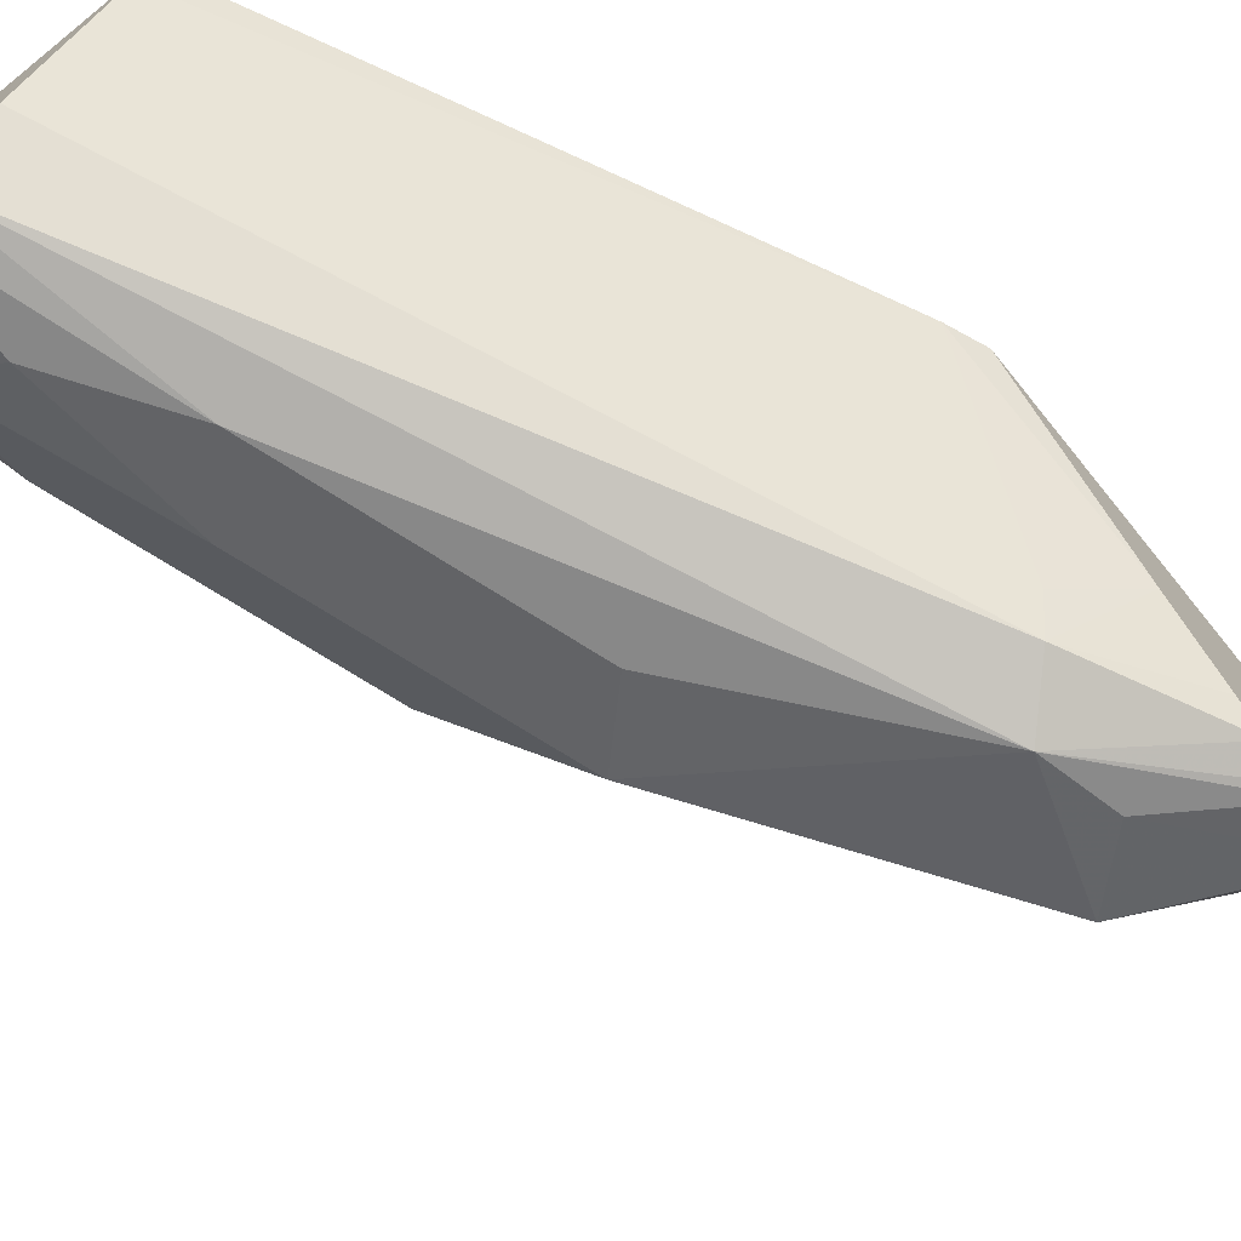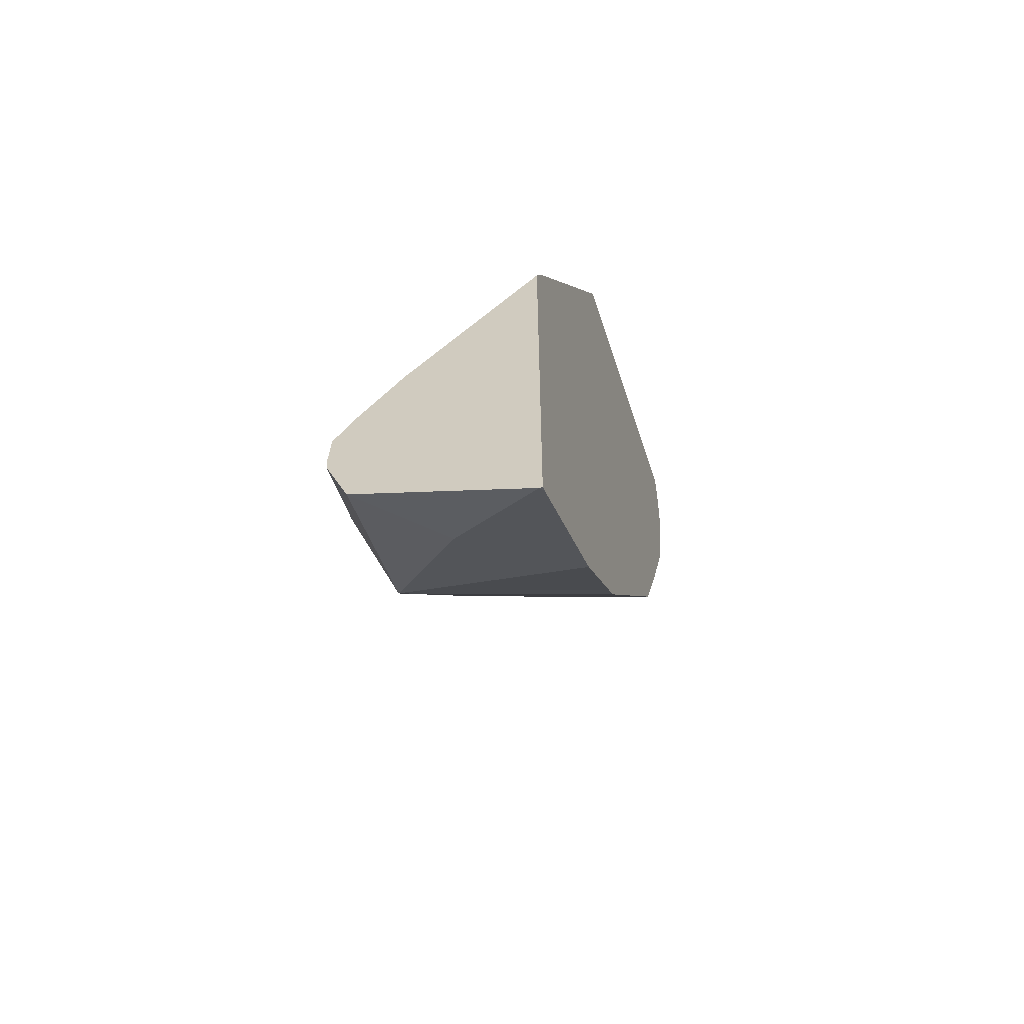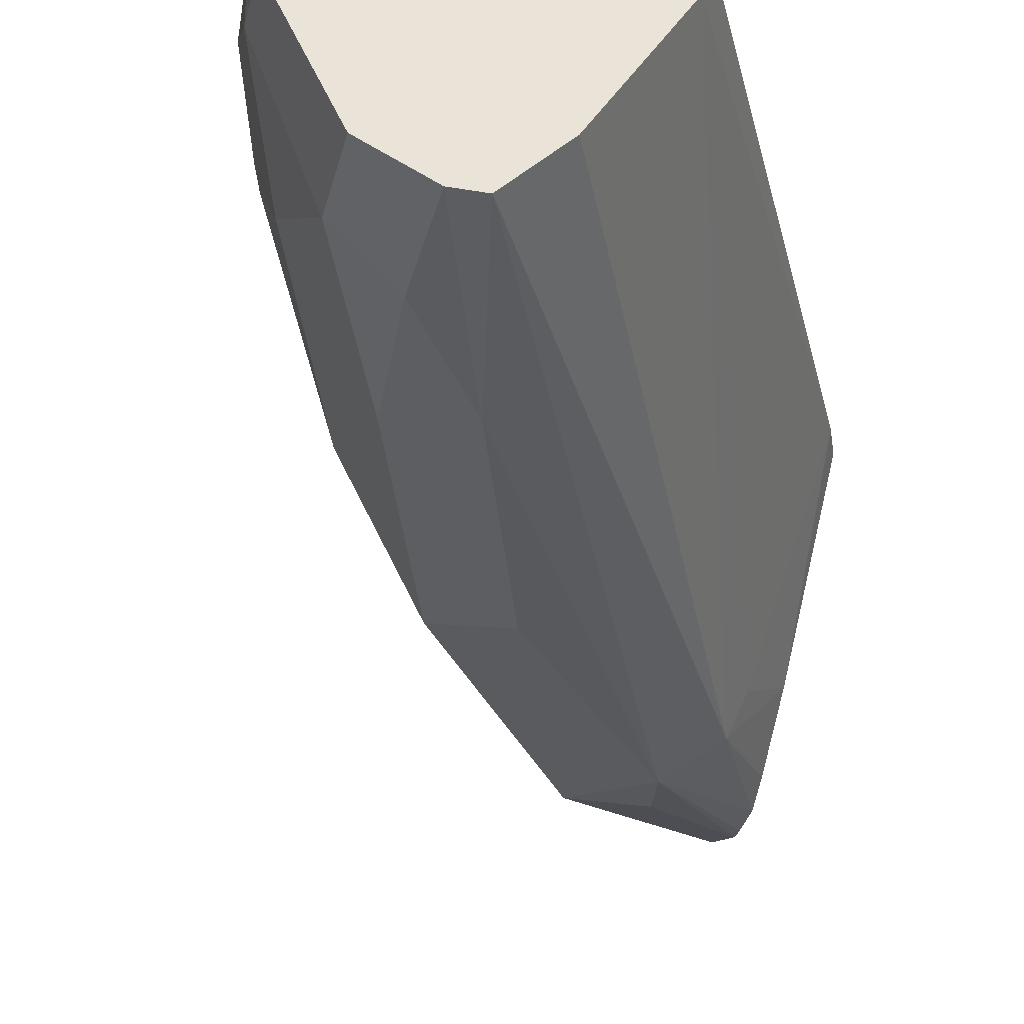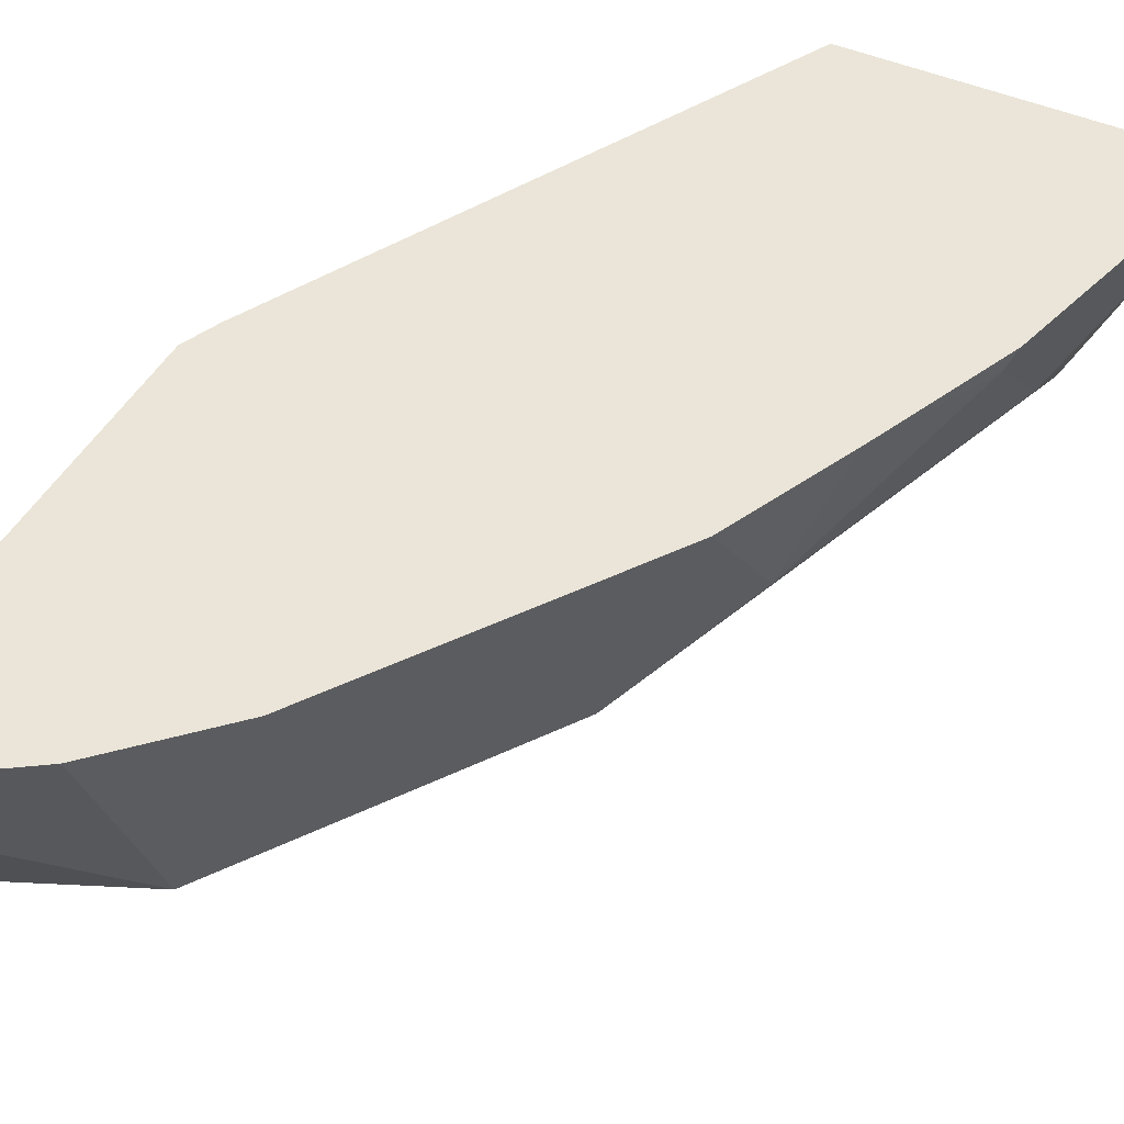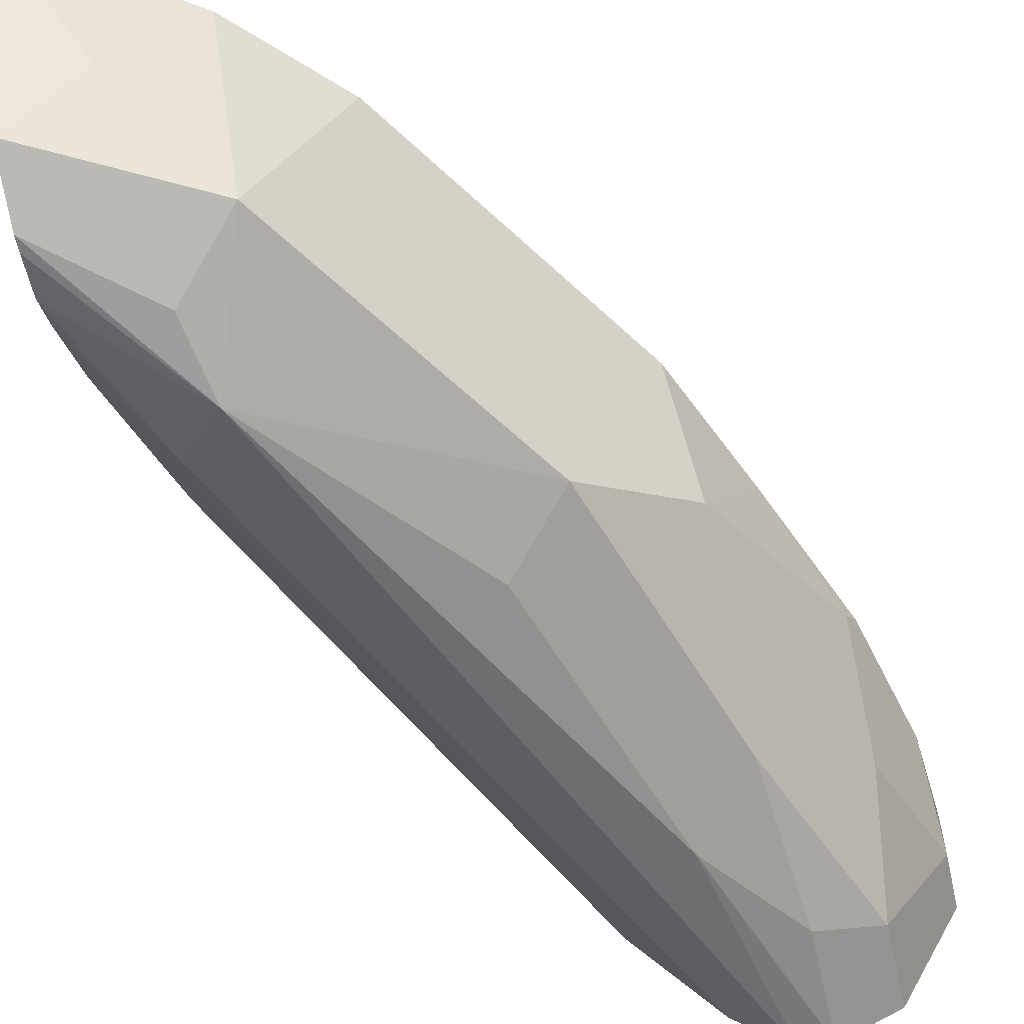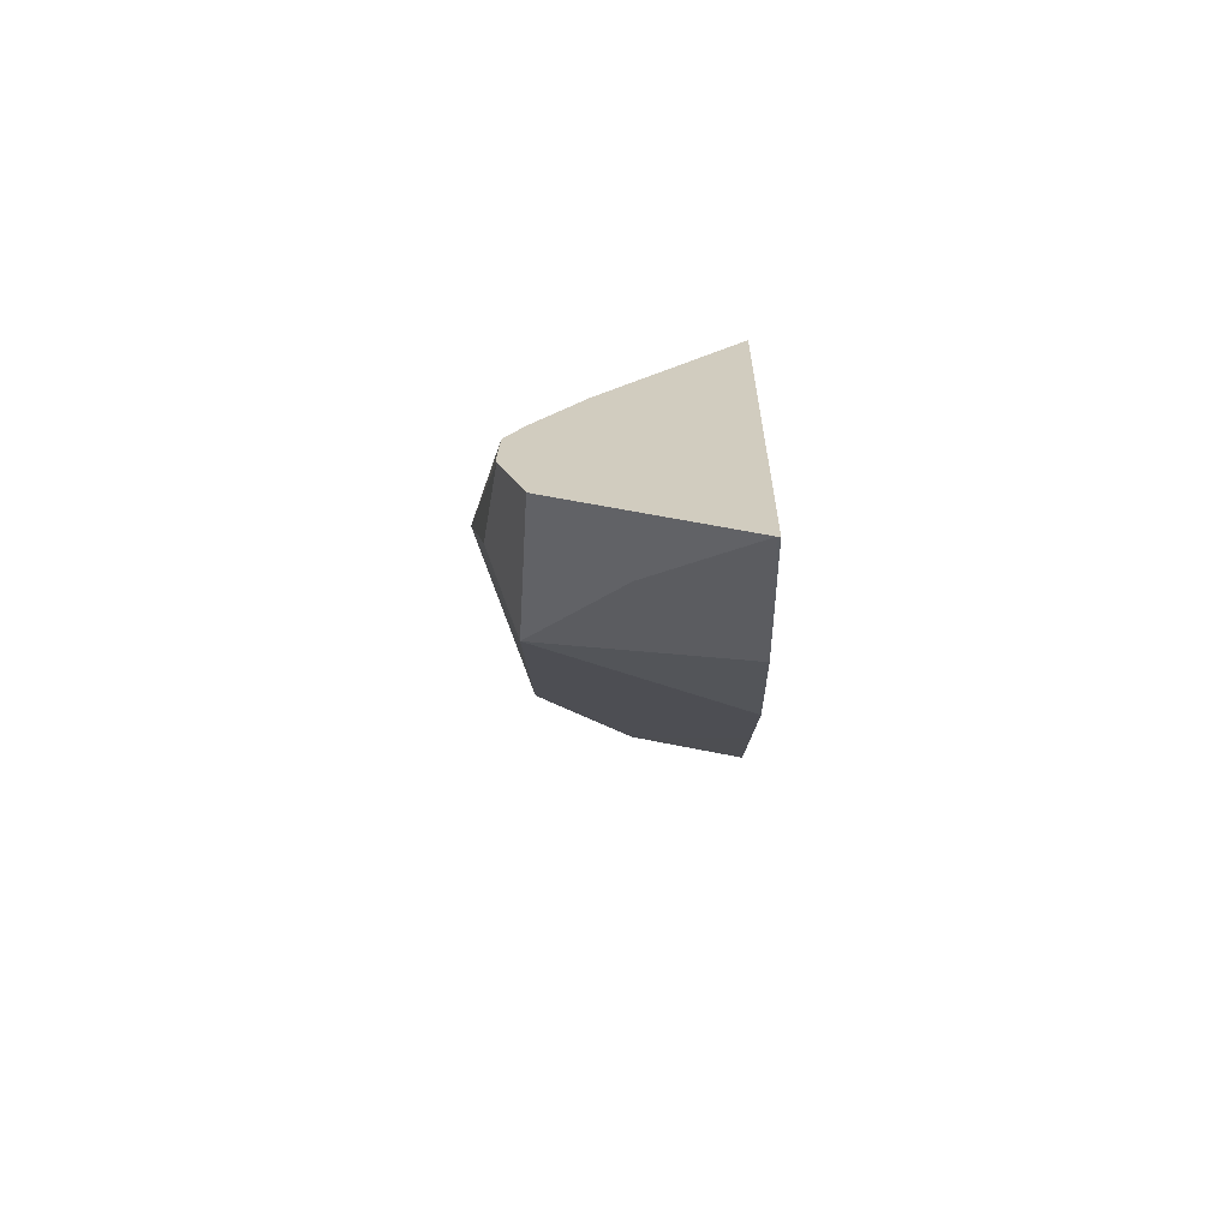
<metadata>
{"format":"obj","ext":"obj","renderer":"f3d","projection":"perspective","resolution":1024,"background":"white","views":[{"elev":-71.0,"azim":38.9,"up":"+Y"},{"elev":-60.5,"azim":108.2,"up":"+Z"},{"elev":-31.7,"azim":-13.5,"up":"+Y"},{"elev":44.9,"azim":-153.0,"up":"+Y"},{"elev":-61.0,"azim":-167.4,"up":"+Y"},{"elev":-65.9,"azim":90.5,"up":"+Z"}]}
</metadata>
<code>
v -0.3441 -0.5766 -0.08087
v -0.3496 -0.5766 -0.06733
v -0.3441 -0.6307 -0.141
v -0.3441 -0.5766 -0.2602
v -0.3646 -0.6469 -0.1176
v -0.4471 -0.5766 0.1282
v -0.4512 -0.5849 0.1282
v -0.3705 -0.6616 -0.1235
v -0.3441 -0.6506 -0.1676
v -0.3441 -0.5777 -0.2602
v -0.3464 -0.5766 -0.259
v -0.5645 -0.5766 0.1282
v -0.484 -0.6366 0.1282
v -0.3881 -0.6704 -0.1411
v -0.3441 -0.6575 -0.1793
v -0.5057 -0.6586 0.1282
v -0.3705 -0.6175 -0.2293
v -0.4058 -0.6527 -0.194
v -0.394 -0.6057 -0.2176
v -0.3998 -0.5766 -0.2234
v -0.3441 -0.6483 -0.2249
v -0.5645 -0.5998 0.1282
v -0.5645 -0.5766 0.1058
v -0.4528 -0.6645 -0.06471
v -0.4763 -0.6527 -0.0882
v -0.3822 -0.6645 -0.1705
v -0.3441 -0.658 -0.1993
v -0.3441 -0.6582 -0.1939
v -0.4881 -0.6645 0.04115
v -0.5175 -0.6586 0.1282
v -0.4293 -0.6057 -0.1823
v -0.4351 -0.5766 -0.1881
v -0.558 -0.6128 0.1282
v -0.5645 -0.5998 0.1058
v -0.5621 -0.5766 0.07297
v -0.4822 -0.6586 -0.02354
v -0.5116 -0.6527 0.01762
v -0.4998 -0.641 -0.04118
v -0.5116 -0.6175 -0.05293
v -0.5175 -0.6586 0.08232
v -0.5386 -0.6481 0.1282
v -0.4763 -0.5822 -0.1235
v -0.4707 -0.5766 -0.1347
v -0.541 -0.6469 0.1282
v -0.541 -0.6469 0.09407
v -0.5586 -0.5939 0.07643
v -0.5469 -0.6175 0.0529
v -0.5497 -0.5766 0.02325
v -0.5469 -0.5822 0.01762
v -0.5351 -0.641 0.06468
v -0.5268 -0.5766 -0.0329
v -0.5057 -0.5766 -0.08224
f 29 30 40
f 24 29 40
f 24 40 36
f 24 36 25
f 25 39 31
f 25 37 38
f 25 38 39
f 23 35 34
f 25 36 37
f 22 34 33
f 14 16 29
f 18 25 31
f 18 21 26
f 18 20 19
f 18 32 20
f 18 31 32
f 17 21 18
f 16 30 29
f 14 29 24
f 14 28 15
f 30 41 40
f 21 27 26
f 31 39 42
f 41 44 45
f 32 42 43
f 48 51 49
f 46 49 47
f 45 47 50
f 42 52 43
f 14 27 28
f 40 41 45
f 39 52 42
f 39 51 52
f 39 49 51
f 39 47 49
f 31 42 32
f 38 47 39
f 37 50 47
f 37 45 50
f 37 40 45
f 36 40 37
f 35 49 46
f 35 48 49
f 34 46 47
f 34 35 46
f 33 45 44
f 33 34 45
f 37 47 38
f 14 26 27
f 34 47 45
f 14 25 18
f 2 6 7
f 2 5 3
f 1 6 2
f 1 12 6
f 1 23 12
f 1 35 23
f 1 48 35
f 1 51 48
f 1 52 51
f 1 43 52
f 2 7 5
f 14 18 26
f 1 11 20
f 1 4 11
f 1 10 4
f 1 21 10
f 1 27 21
f 1 28 27
f 1 15 28
f 1 9 15
f 1 3 9
f 1 2 3
f 1 20 32
f 3 5 8
f 1 32 43
f 4 10 11
f 3 8 9
f 14 24 25
f 12 34 22
f 12 23 34
f 10 21 17
f 10 20 11
f 10 18 19
f 10 17 18
f 8 16 14
f 8 13 16
f 8 15 9
f 10 19 20
f 7 13 8
f 6 13 7
f 6 16 13
f 6 30 16
f 6 41 30
f 6 44 41
f 6 33 44
f 6 22 33
f 6 12 22
f 8 14 15
f 5 7 8

</code>
